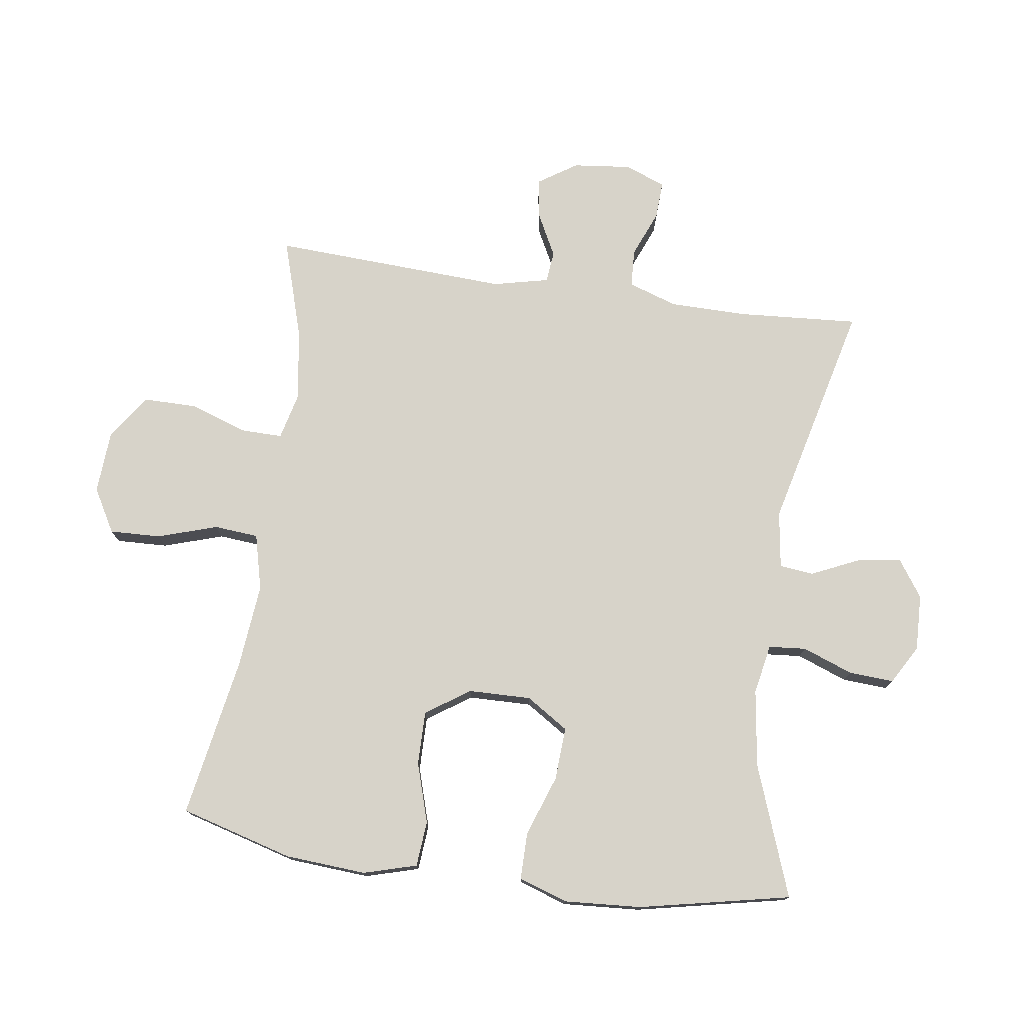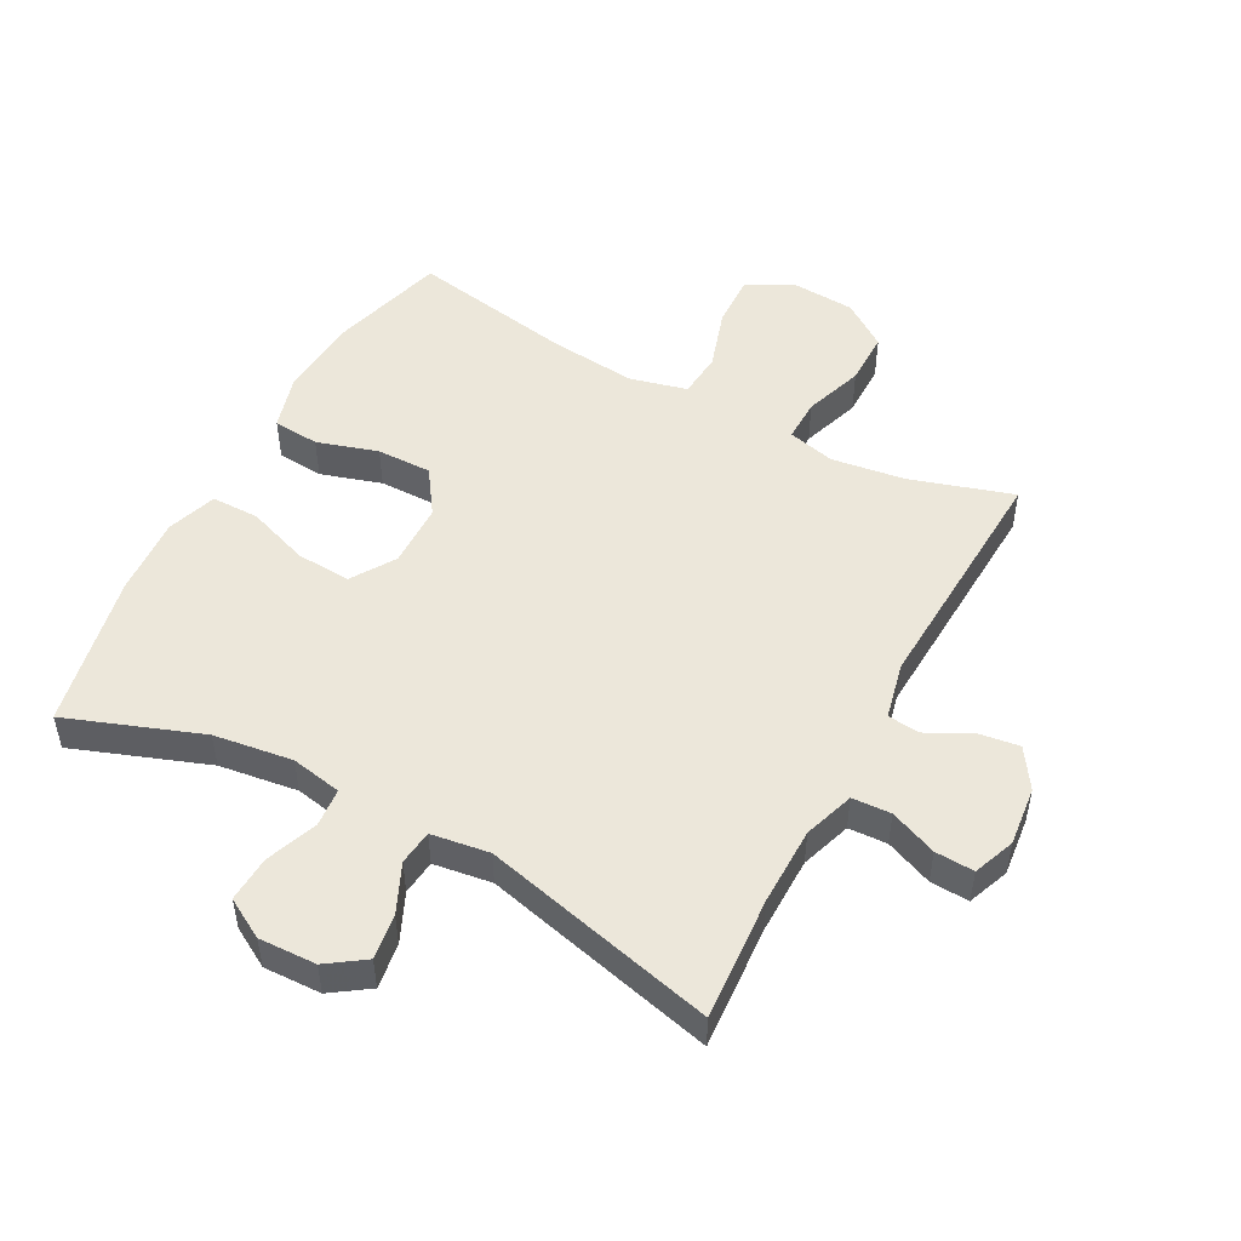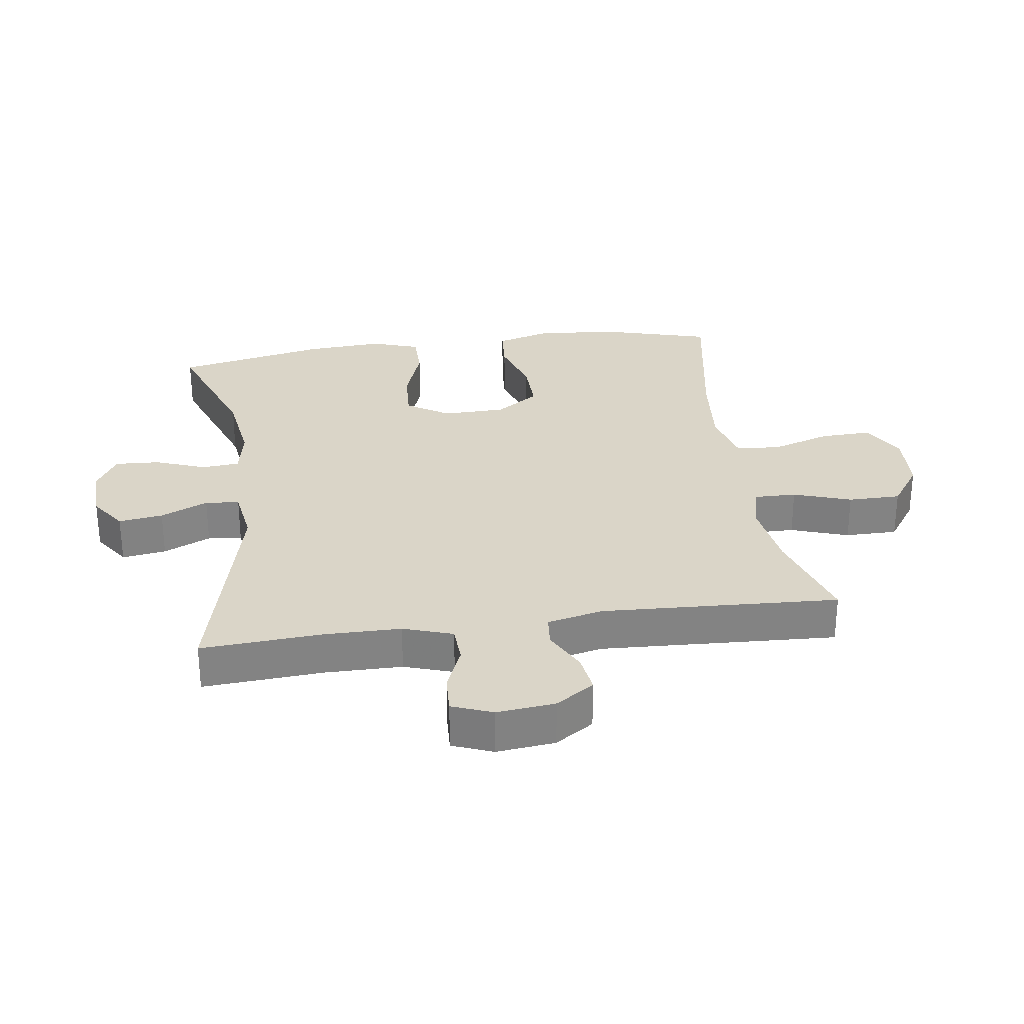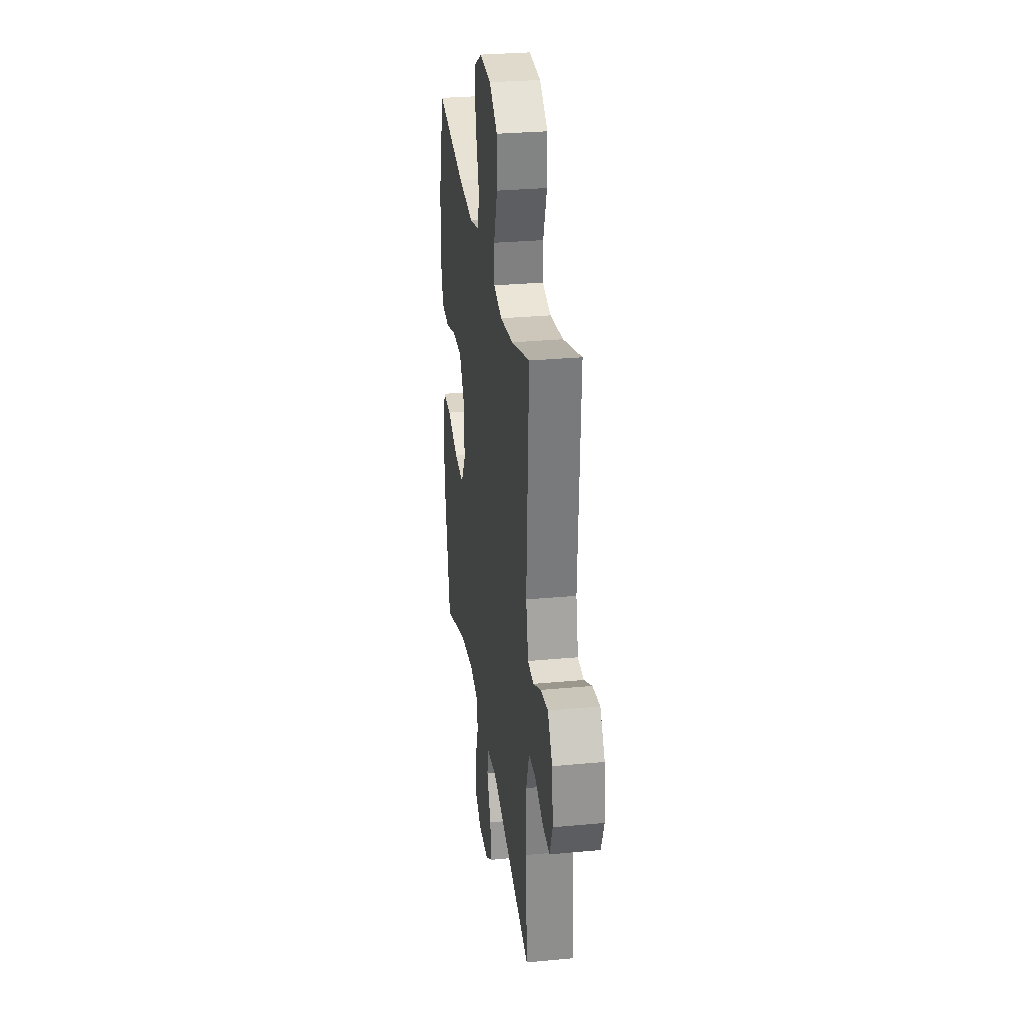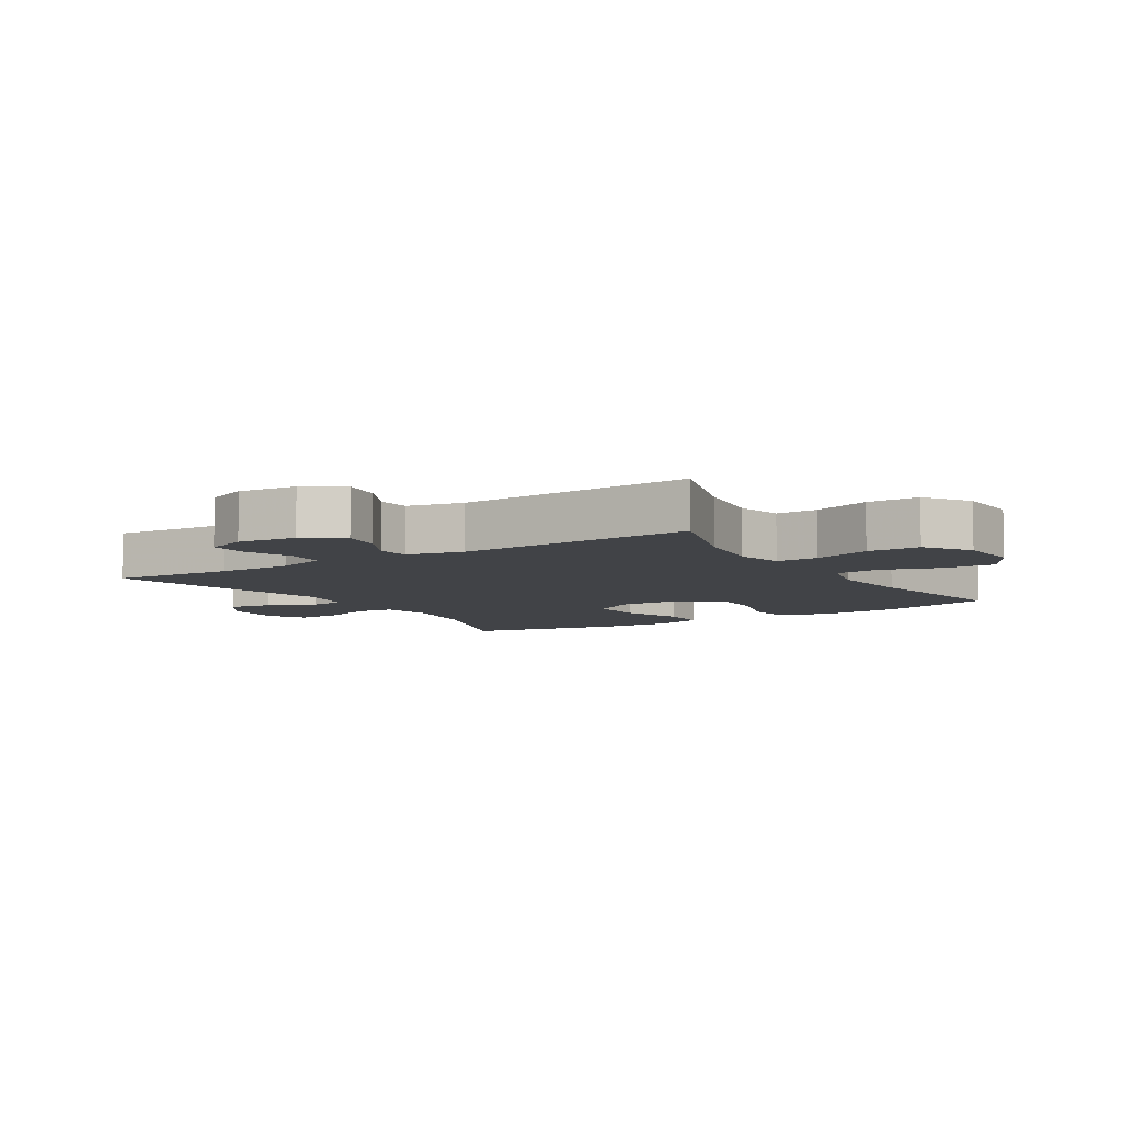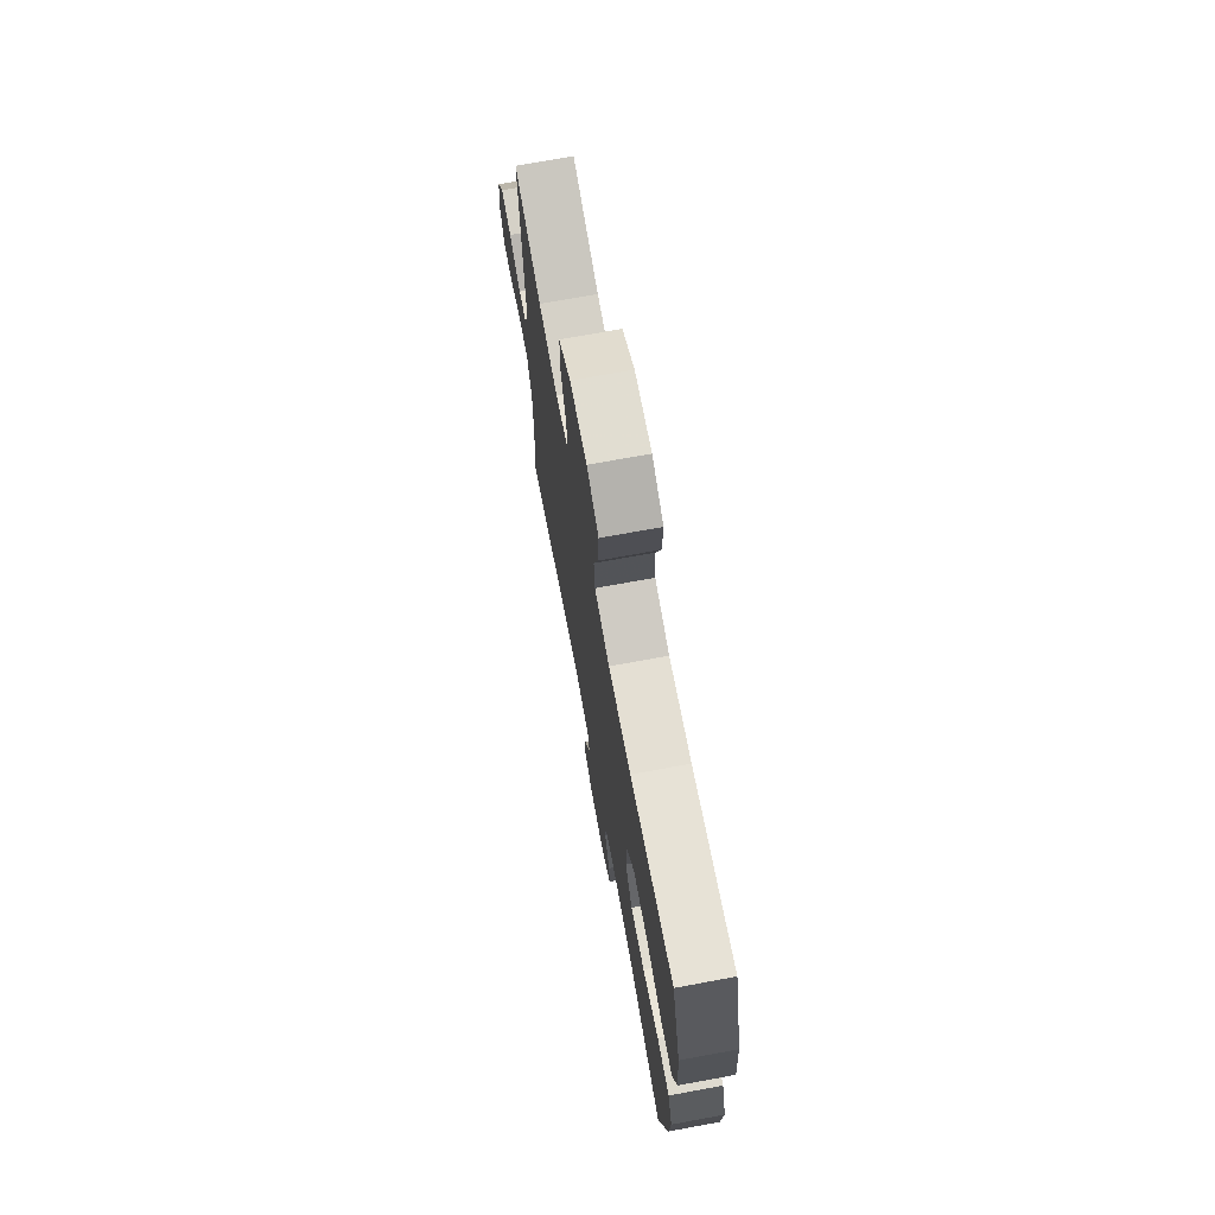
<metadata>
{"format":"obj","ext":"obj","renderer":"f3d","projection":"perspective","resolution":1024,"background":"white","views":[{"elev":76.1,"azim":98.1,"up":"+Y"},{"elev":50.4,"azim":-151.8,"up":"+Y"},{"elev":29.3,"azim":-98.1,"up":"+Y"},{"elev":29.5,"azim":-97.9,"up":"+Z"},{"elev":-7.2,"azim":-58.0,"up":"+Y"},{"elev":71.8,"azim":79.6,"up":"+Z"}]}
</metadata>
<code>
v 0.5 0.07 -0.5
v 0.293 0.07 -0.424
v 0.171 0.07 -0.407
v 0.092 0.07 -0.422
v 0.087 0.07 -0.481
v 0.117 0.07 -0.561
v 0.121 0.07 -0.632
v 0.06 0.07 -0.667
v -0.029 0.07 -0.664
v -0.087 0.07 -0.624
v -0.077 0.07 -0.554
v -0.043 0.07 -0.479
v -0.049 0.07 -0.425
v -0.139 0.07 -0.412
v -0.5 0.07 -0.5
v -0.487 0.07 -0.309
v -0.488 0.07 -0.188
v -0.514 0.07 -0.11
v -0.574 0.07 -0.107
v -0.647 0.07 -0.137
v -0.707 0.07 -0.14
v -0.732 0.07 -0.076
v -0.722 0.07 0.016
v -0.682 0.07 0.077
v -0.619 0.07 0.068
v -0.551 0.07 0.033
v -0.501 0.07 0.038
v -0.481 0.07 0.126
v -0.5 0.07 0.5
v -0.341 0.07 0.451
v -0.228 0.07 0.435
v -0.155 0.07 0.453
v -0.156 0.07 0.519
v -0.187 0.07 0.61
v -0.187 0.07 0.693
v -0.117 0.07 0.742
v -0.017 0.07 0.748
v 0.052 0.07 0.709
v 0.049 0.07 0.628
v 0.019 0.07 0.534
v 0.025 0.07 0.464
v 0.113 0.07 0.442
v 0.246 0.07 0.455
v 0.5 0.07 0.5
v 0.55 0.07 0.322
v 0.559 0.07 0.194
v 0.535 0.07 0.11
v 0.463 0.07 0.104
v 0.369 0.07 0.133
v 0.284 0.07 0.134
v 0.237 0.07 0.065
v 0.235 0.07 -0.034
v 0.278 0.07 -0.101
v 0.362 0.07 -0.096
v 0.458 0.07 -0.062
v 0.532 0.07 -0.062
v 0.558 0.07 -0.139
v 0.55 0.07 -0.261
v 0.5 0 -0.5
v 0.293 0 -0.424
v 0.171 0 -0.407
v 0.092 0 -0.422
v 0.087 0 -0.481
v 0.117 0 -0.561
v 0.121 0 -0.632
v 0.06 0 -0.667
v -0.029 0 -0.664
v -0.087 0 -0.624
v -0.077 0 -0.554
v -0.043 0 -0.479
v -0.049 0 -0.425
v -0.139 0 -0.412
v -0.5 0 -0.5
v -0.487 0 -0.309
v -0.488 0 -0.188
v -0.514 0 -0.11
v -0.574 0 -0.107
v -0.647 0 -0.137
v -0.707 0 -0.14
v -0.732 0 -0.076
v -0.722 0 0.016
v -0.682 0 0.077
v -0.619 0 0.068
v -0.551 0 0.033
v -0.501 0 0.038
v -0.481 0 0.126
v -0.5 0 0.5
v -0.341 0 0.451
v -0.228 0 0.435
v -0.155 0 0.453
v -0.156 0 0.519
v -0.187 0 0.61
v -0.187 0 0.693
v -0.117 0 0.742
v -0.017 0 0.748
v 0.052 0 0.709
v 0.049 0 0.628
v 0.019 0 0.534
v 0.025 0 0.464
v 0.113 0 0.442
v 0.246 0 0.455
v 0.5 0 0.5
v 0.55 0 0.322
v 0.559 0 0.194
v 0.535 0 0.11
v 0.463 0 0.104
v 0.369 0 0.133
v 0.284 0 0.134
v 0.237 0 0.065
v 0.235 0 -0.034
v 0.278 0 -0.101
v 0.362 0 -0.096
v 0.458 0 -0.062
v 0.532 0 -0.062
v 0.558 0 -0.139
v 0.55 0 -0.261
f 57 58 1 2
f 54 55 56 57
f 53 54 57 2
f 52 53 2 3
f 51 52 3 4
f 46 47 48 49
f 46 49 50
f 43 44 45 46
f 42 43 46 50
f 41 42 50 51
f 37 38 39 40
f 37 40 41
f 36 37 41
f 33 34 35 36
f 32 33 36 41
f 31 32 41 51
f 28 29 30
f 27 28 30 31
f 23 24 25 26
f 21 22 23 26
f 19 20 21 26
f 18 19 26 27
f 17 18 27 31
f 14 15 16
f 13 14 16 17
f 9 10 11 12
f 7 8 9 12
f 5 6 7 12
f 4 5 12 13
f 17 31 51
f 4 13 17 51
f 60 59 116 115
f 115 114 113 112
f 60 115 112 111
f 61 60 111 110
f 62 61 110 109
f 107 106 105 104
f 108 107 104
f 104 103 102 101
f 108 104 101 100
f 109 108 100 99
f 98 97 96 95
f 99 98 95
f 99 95 94
f 94 93 92 91
f 99 94 91 90
f 109 99 90 89
f 88 87 86
f 89 88 86 85
f 84 83 82 81
f 84 81 80 79
f 84 79 78 77
f 85 84 77 76
f 89 85 76 75
f 74 73 72
f 75 74 72 71
f 70 69 68 67
f 70 67 66 65
f 70 65 64 63
f 71 70 63 62
f 109 89 75
f 109 75 71 62
f 1 59 60 2
f 2 60 61 3
f 3 61 62 4
f 4 62 63 5
f 5 63 64 6
f 6 64 65 7
f 7 65 66 8
f 8 66 67 9
f 9 67 68 10
f 10 68 69 11
f 11 69 70 12
f 12 70 71 13
f 13 71 72 14
f 14 72 73 15
f 15 73 74 16
f 16 74 75 17
f 17 75 76 18
f 18 76 77 19
f 19 77 78 20
f 20 78 79 21
f 21 79 80 22
f 22 80 81 23
f 23 81 82 24
f 24 82 83 25
f 25 83 84 26
f 26 84 85 27
f 27 85 86 28
f 28 86 87 29
f 29 87 88 30
f 30 88 89 31
f 31 89 90 32
f 32 90 91 33
f 33 91 92 34
f 34 92 93 35
f 35 93 94 36
f 36 94 95 37
f 37 95 96 38
f 38 96 97 39
f 39 97 98 40
f 40 98 99 41
f 41 99 100 42
f 42 100 101 43
f 43 101 102 44
f 44 102 103 45
f 45 103 104 46
f 46 104 105 47
f 47 105 106 48
f 48 106 107 49
f 49 107 108 50
f 50 108 109 51
f 51 109 110 52
f 52 110 111 53
f 53 111 112 54
f 54 112 113 55
f 55 113 114 56
f 56 114 115 57
f 57 115 116 58
f 58 116 59 1

</code>
